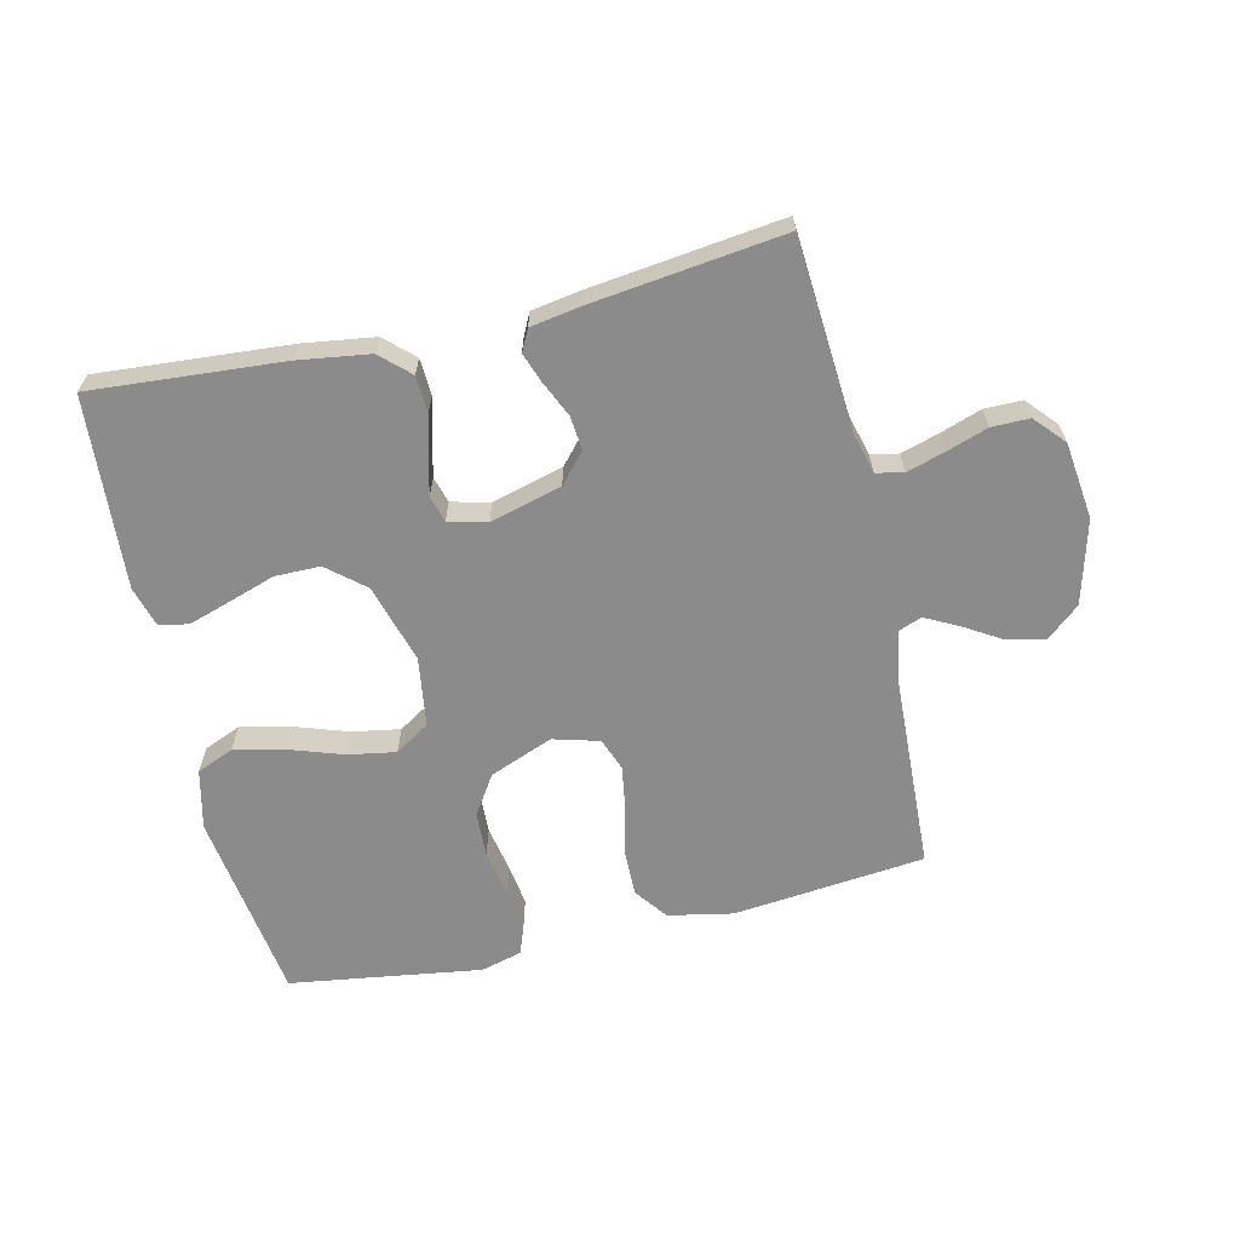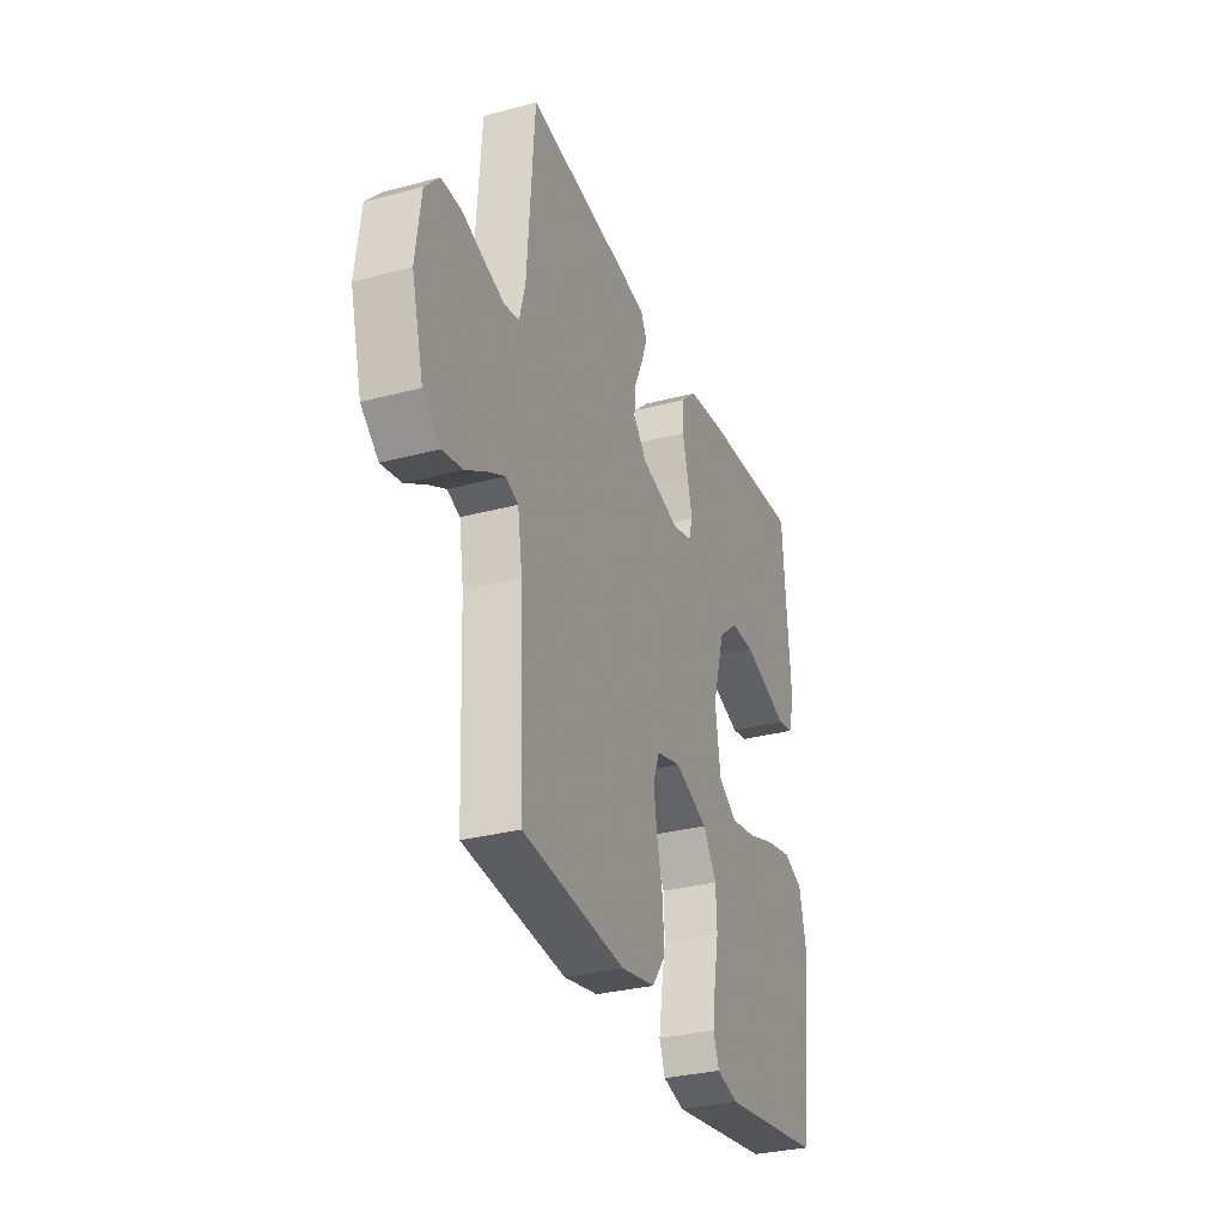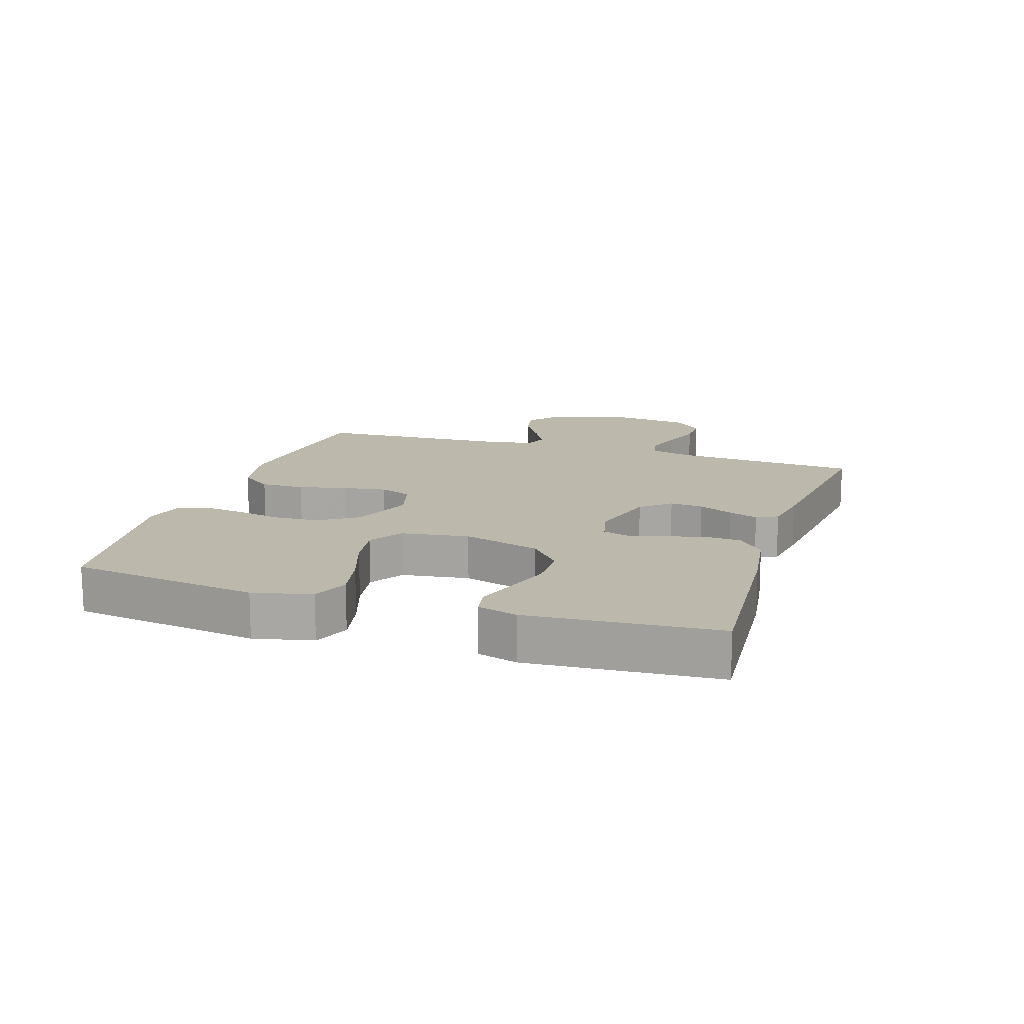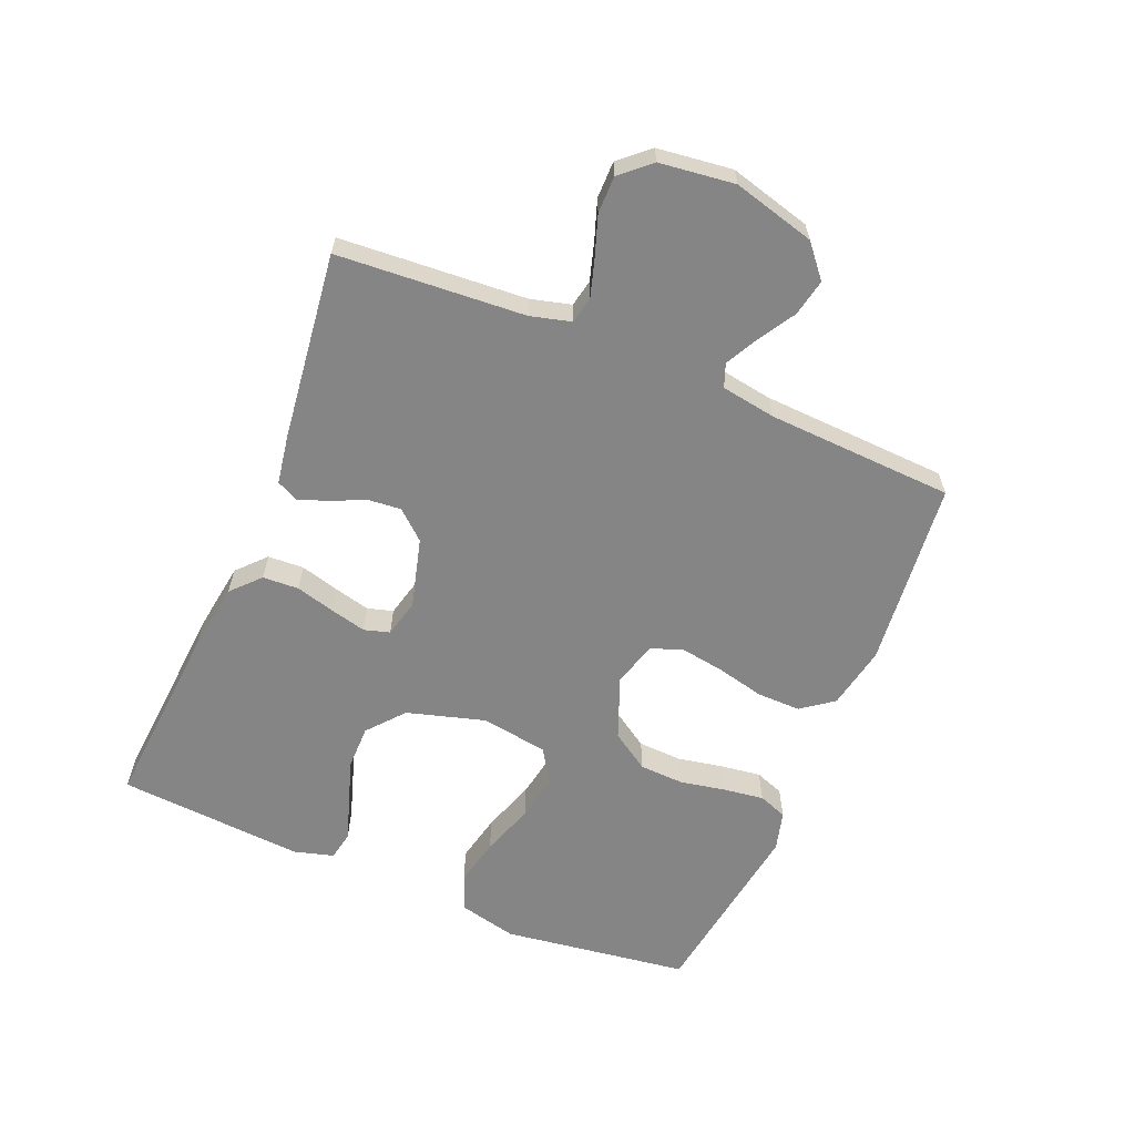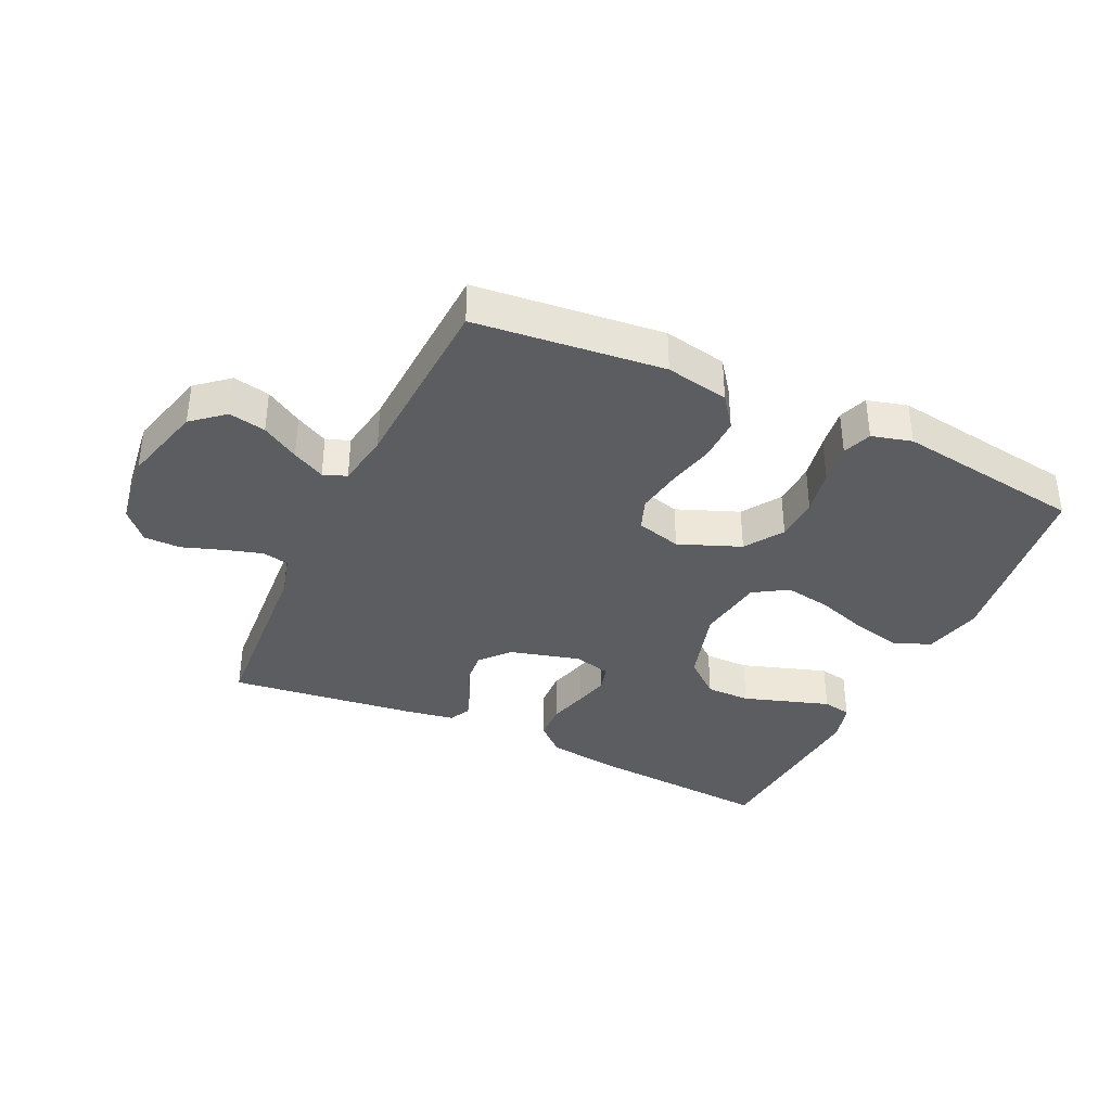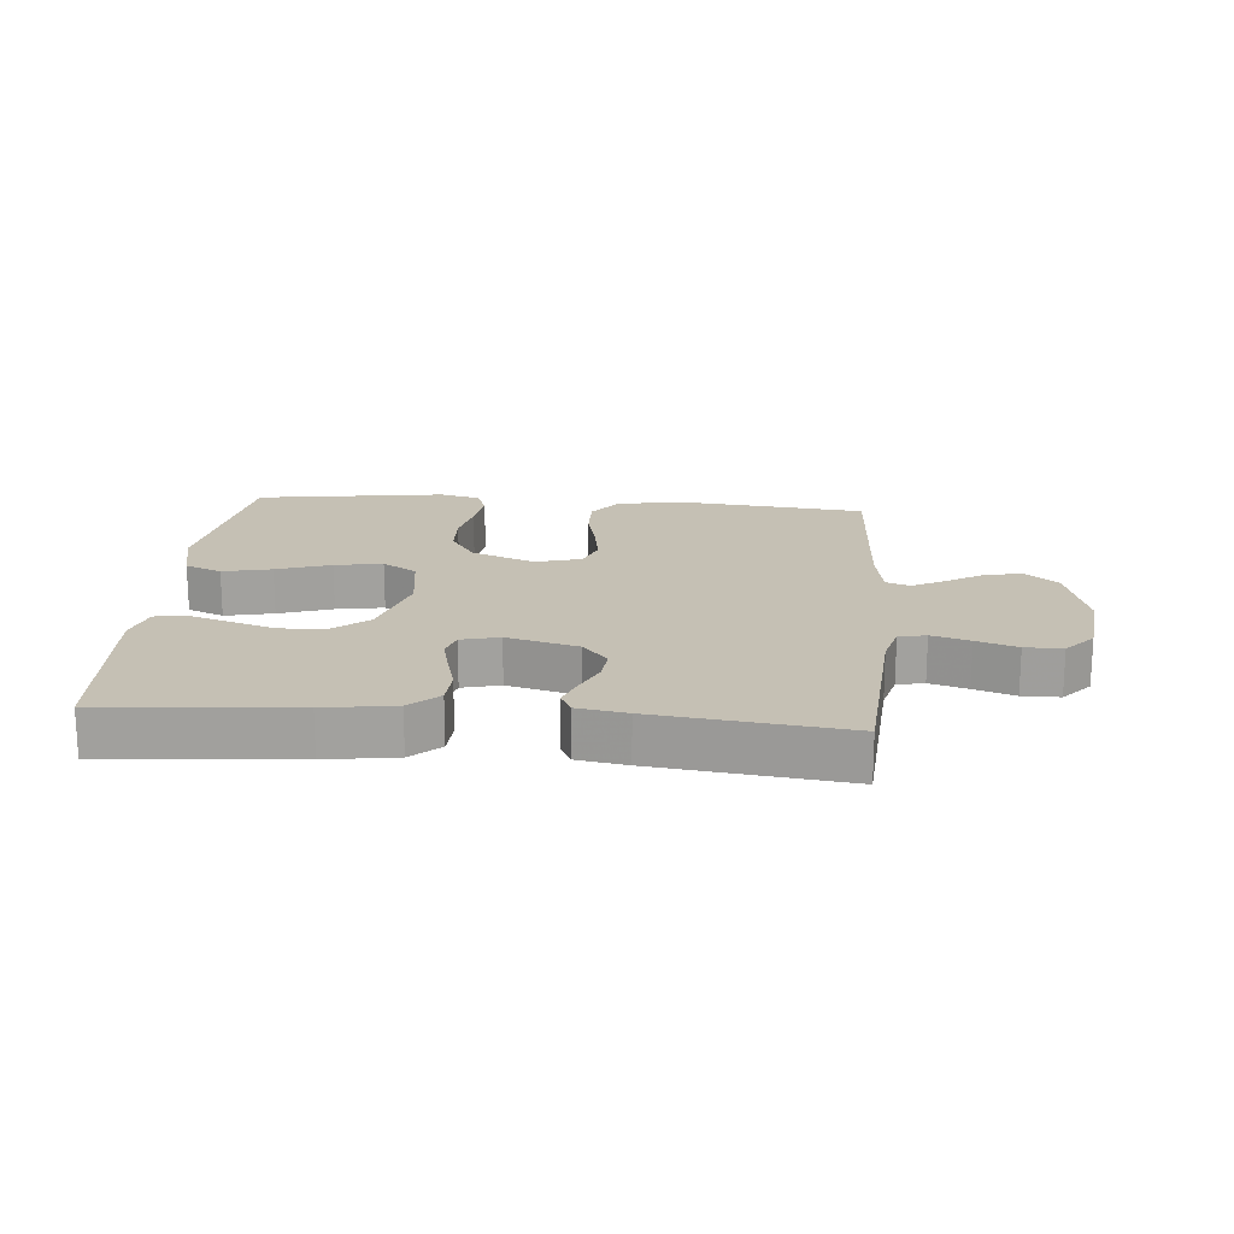
<metadata>
{"format":"obj","ext":"obj","renderer":"f3d","projection":"perspective","resolution":1024,"background":"white","views":[{"elev":-63.9,"azim":13.1,"up":"+Y"},{"elev":-31.5,"azim":110.6,"up":"+Z"},{"elev":14.7,"azim":-72.0,"up":"+Y"},{"elev":-61.9,"azim":67.3,"up":"+Y"},{"elev":-36.8,"azim":154.9,"up":"+Y"},{"elev":18.3,"azim":4.9,"up":"+Y"}]}
</metadata>
<code>
v 0.5 0.07 -0.5
v 0.2 0.07 -0.531
v 0.099 0.07 -0.511
v 0.061 0.07 -0.46
v 0.062 0.07 -0.39
v 0.08 0.07 -0.313
v 0.091 0.07 -0.243
v 0.072 0.07 -0.192
v 0 0.07 -0.172
v -0.099 0.07 -0.211
v -0.139 0.07 -0.272
v -0.142 0.07 -0.343
v -0.128 0.07 -0.416
v -0.119 0.07 -0.481
v -0.136 0.07 -0.527
v -0.2 0.07 -0.544
v -0.5 0.07 -0.5
v -0.542 0.07 -0.2
v -0.52 0.07 -0.107
v -0.462 0.07 -0.083
v -0.385 0.07 -0.1
v -0.3 0.07 -0.129
v -0.225 0.07 -0.142
v -0.171 0.07 -0.108
v -0.155 0.07 0
v -0.191 0.07 0.124
v -0.249 0.07 0.173
v -0.32 0.07 0.173
v -0.393 0.07 0.149
v -0.458 0.07 0.128
v -0.504 0.07 0.137
v -0.522 0.07 0.2
v -0.5 0.07 0.5
v -0.2 0.07 0.477
v -0.089 0.07 0.461
v -0.044 0.07 0.419
v -0.041 0.07 0.361
v -0.058 0.07 0.298
v -0.072 0.07 0.241
v -0.06 0.07 0.2
v 0 0.07 0.185
v 0.112 0.07 0.215
v 0.152 0.07 0.261
v 0.147 0.07 0.314
v 0.122 0.07 0.369
v 0.105 0.07 0.416
v 0.122 0.07 0.45
v 0.2 0.07 0.463
v 0.5 0.07 0.5
v 0.521 0.07 0.2
v 0.538 0.07 0.136
v 0.581 0.07 0.127
v 0.641 0.07 0.145
v 0.705 0.07 0.167
v 0.764 0.07 0.167
v 0.806 0.07 0.12
v 0.821 0.07 0
v 0.786 0.07 -0.131
v 0.735 0.07 -0.174
v 0.676 0.07 -0.162
v 0.617 0.07 -0.126
v 0.565 0.07 -0.099
v 0.528 0.07 -0.113
v 0.514 0.07 -0.2
v 0.5 0 -0.5
v 0.2 0 -0.531
v 0.099 0 -0.511
v 0.061 0 -0.46
v 0.062 0 -0.39
v 0.08 0 -0.313
v 0.091 0 -0.243
v 0.072 0 -0.192
v 0 0 -0.172
v -0.099 0 -0.211
v -0.139 0 -0.272
v -0.142 0 -0.343
v -0.128 0 -0.416
v -0.119 0 -0.481
v -0.136 0 -0.527
v -0.2 0 -0.544
v -0.5 0 -0.5
v -0.542 0 -0.2
v -0.52 0 -0.107
v -0.462 0 -0.083
v -0.385 0 -0.1
v -0.3 0 -0.129
v -0.225 0 -0.142
v -0.171 0 -0.108
v -0.155 0 0
v -0.191 0 0.124
v -0.249 0 0.173
v -0.32 0 0.173
v -0.393 0 0.149
v -0.458 0 0.128
v -0.504 0 0.137
v -0.522 0 0.2
v -0.5 0 0.5
v -0.2 0 0.477
v -0.089 0 0.461
v -0.044 0 0.419
v -0.041 0 0.361
v -0.058 0 0.298
v -0.072 0 0.241
v -0.06 0 0.2
v 0 0 0.185
v 0.112 0 0.215
v 0.152 0 0.261
v 0.147 0 0.314
v 0.122 0 0.369
v 0.105 0 0.416
v 0.122 0 0.45
v 0.2 0 0.463
v 0.5 0 0.5
v 0.521 0 0.2
v 0.538 0 0.136
v 0.581 0 0.127
v 0.641 0 0.145
v 0.705 0 0.167
v 0.764 0 0.167
v 0.806 0 0.12
v 0.821 0 0
v 0.786 0 -0.131
v 0.735 0 -0.174
v 0.676 0 -0.162
v 0.617 0 -0.126
v 0.565 0 -0.099
v 0.528 0 -0.113
v 0.514 0 -0.2
f 59 60 61
f 58 59 61
f 57 58 61
f 56 57 61
f 55 56 61
f 54 55 61
f 53 54 61
f 52 53 61 62
f 51 52 62 63
f 48 49 50
f 47 48 50
f 46 47 50
f 45 46 50
f 44 45 50
f 51 63 64
f 50 51 64
f 44 50 64
f 43 44 64
f 36 37 38
f 35 36 38
f 34 35 38
f 33 34 38
f 32 33 38
f 31 32 38
f 30 31 38
f 29 30 38
f 28 29 38
f 27 28 38 39
f 26 27 39 40
f 20 21 22
f 19 20 22
f 18 19 22
f 17 18 22
f 16 17 22
f 15 16 22
f 14 15 22
f 13 14 22
f 12 13 22
f 11 12 22 23
f 10 11 23 24
f 4 5 6
f 3 4 6
f 2 3 6
f 1 2 6
f 64 1 6
f 64 6 7
f 64 7 8
f 43 64 8
f 42 43 8
f 41 42 8 9
f 40 41 9
f 26 40 9
f 25 26 9
f 9 10 24 25
f 125 124 123
f 125 123 122
f 125 122 121
f 125 121 120
f 125 120 119
f 125 119 118
f 125 118 117
f 126 125 117 116
f 127 126 116 115
f 114 113 112
f 114 112 111
f 114 111 110
f 114 110 109
f 114 109 108
f 128 127 115
f 128 115 114
f 128 114 108
f 128 108 107
f 102 101 100
f 102 100 99
f 102 99 98
f 102 98 97
f 102 97 96
f 102 96 95
f 102 95 94
f 102 94 93
f 102 93 92
f 103 102 92 91
f 104 103 91 90
f 86 85 84
f 86 84 83
f 86 83 82
f 86 82 81
f 86 81 80
f 86 80 79
f 86 79 78
f 86 78 77
f 86 77 76
f 87 86 76 75
f 88 87 75 74
f 70 69 68
f 70 68 67
f 70 67 66
f 70 66 65
f 70 65 128
f 71 70 128
f 72 71 128
f 72 128 107
f 72 107 106
f 73 72 106 105
f 73 105 104
f 73 104 90
f 73 90 89
f 89 88 74 73
f 1 65 66 2
f 2 66 67 3
f 3 67 68 4
f 4 68 69 5
f 5 69 70 6
f 6 70 71 7
f 7 71 72 8
f 8 72 73 9
f 9 73 74 10
f 10 74 75 11
f 11 75 76 12
f 12 76 77 13
f 13 77 78 14
f 14 78 79 15
f 15 79 80 16
f 16 80 81 17
f 17 81 82 18
f 18 82 83 19
f 19 83 84 20
f 20 84 85 21
f 21 85 86 22
f 22 86 87 23
f 23 87 88 24
f 24 88 89 25
f 25 89 90 26
f 26 90 91 27
f 27 91 92 28
f 28 92 93 29
f 29 93 94 30
f 30 94 95 31
f 31 95 96 32
f 32 96 97 33
f 33 97 98 34
f 34 98 99 35
f 35 99 100 36
f 36 100 101 37
f 37 101 102 38
f 38 102 103 39
f 39 103 104 40
f 40 104 105 41
f 41 105 106 42
f 42 106 107 43
f 43 107 108 44
f 44 108 109 45
f 45 109 110 46
f 46 110 111 47
f 47 111 112 48
f 48 112 113 49
f 49 113 114 50
f 50 114 115 51
f 51 115 116 52
f 52 116 117 53
f 53 117 118 54
f 54 118 119 55
f 55 119 120 56
f 56 120 121 57
f 57 121 122 58
f 58 122 123 59
f 59 123 124 60
f 60 124 125 61
f 61 125 126 62
f 62 126 127 63
f 63 127 128 64
f 64 128 65 1

</code>
